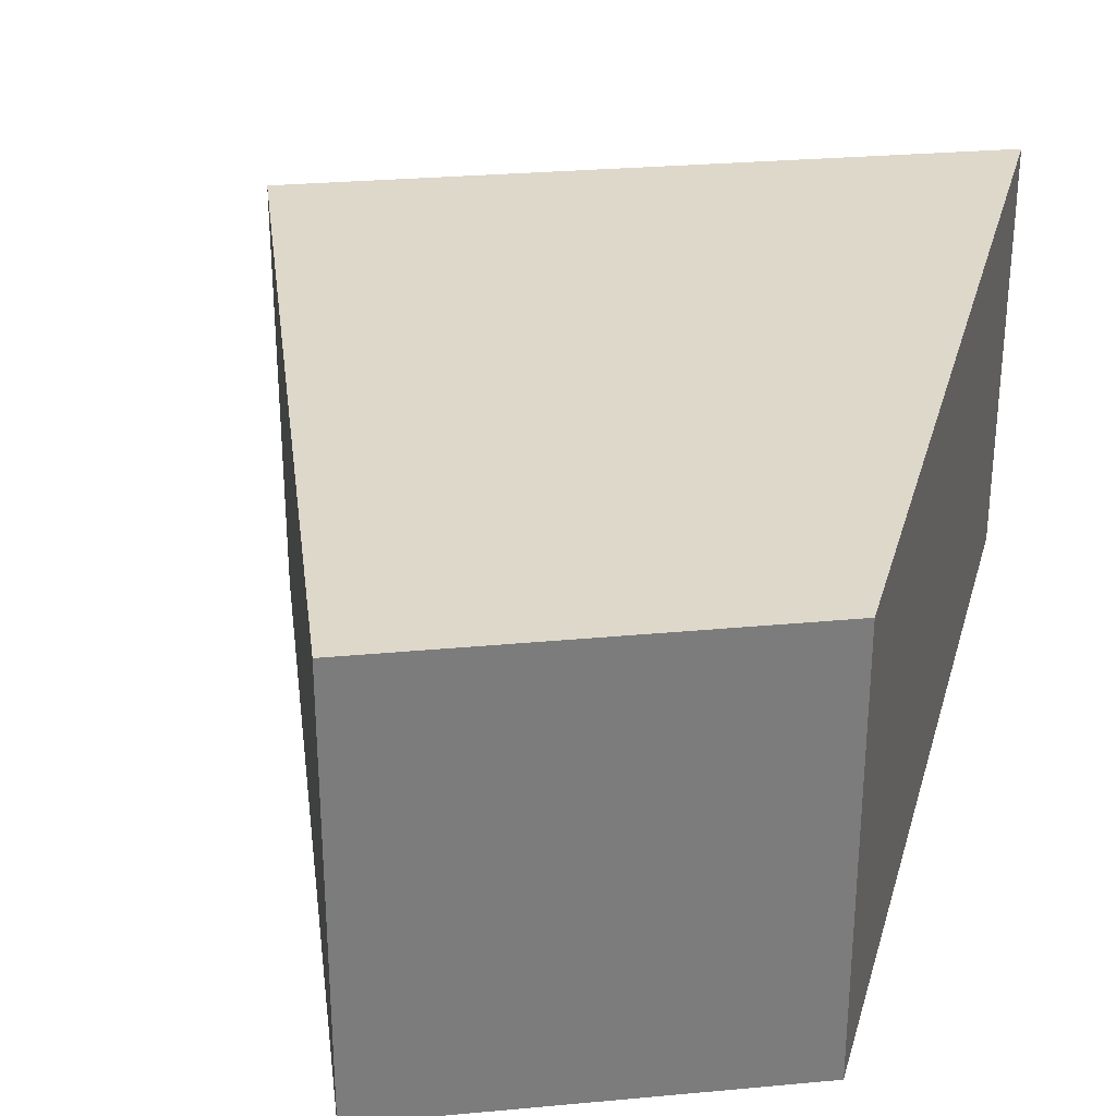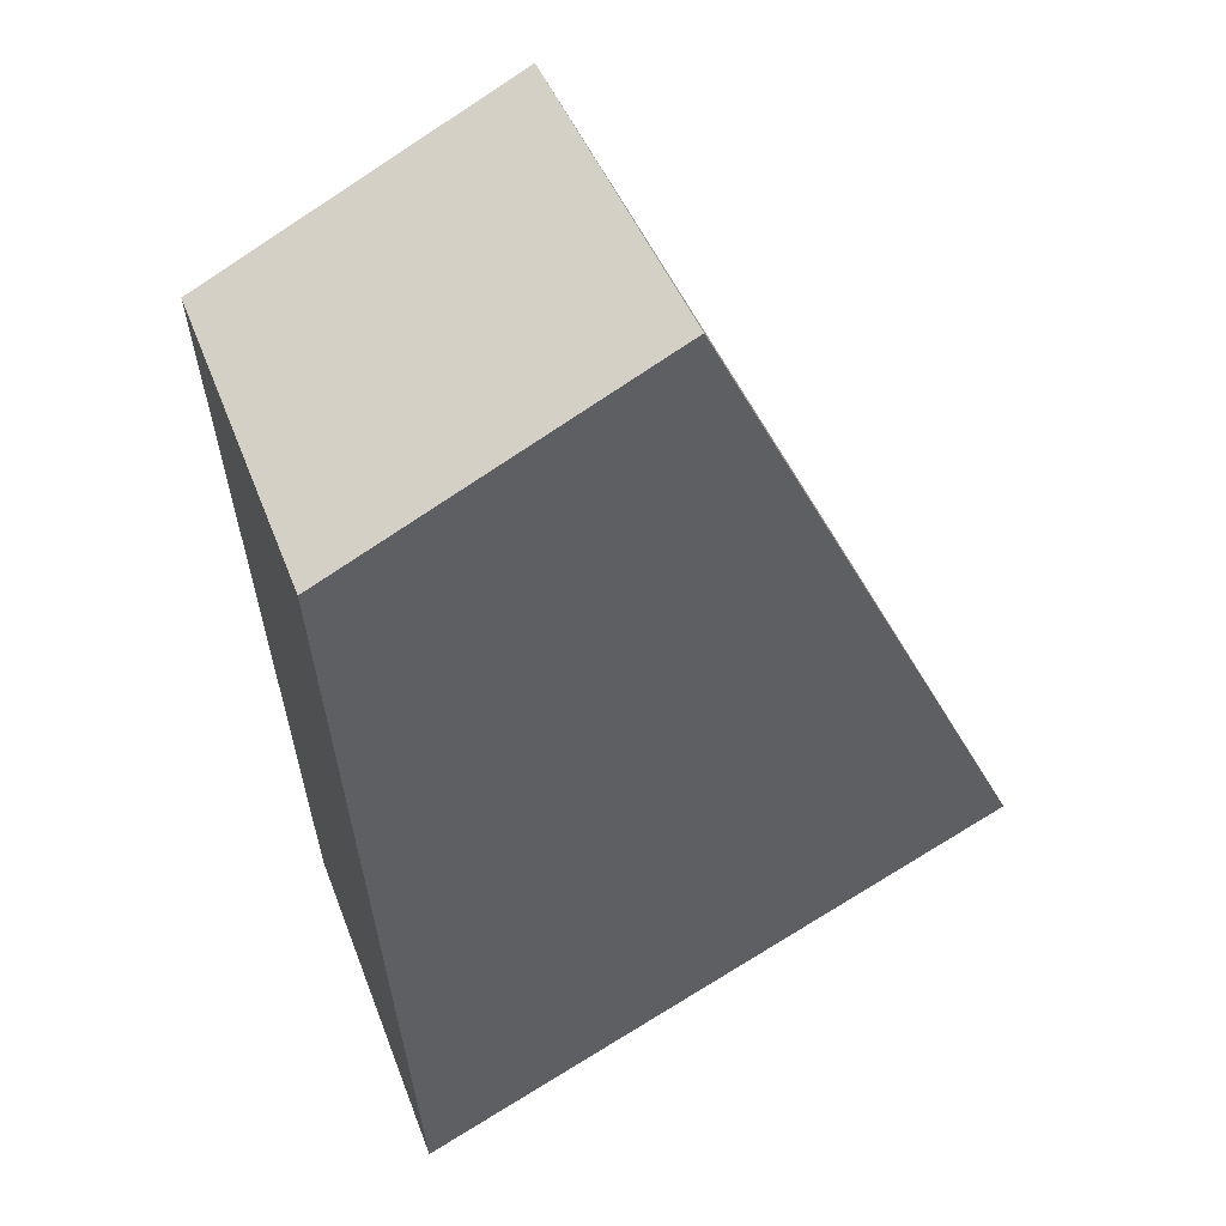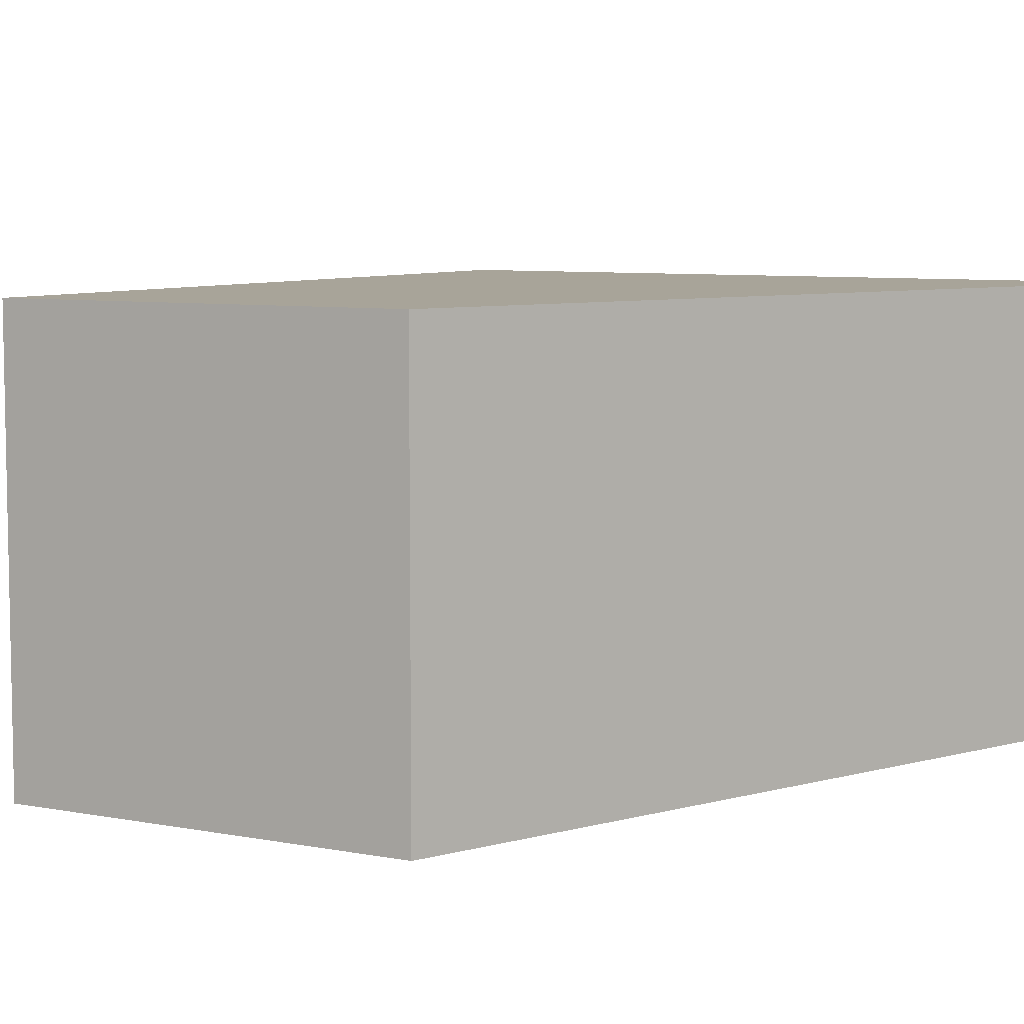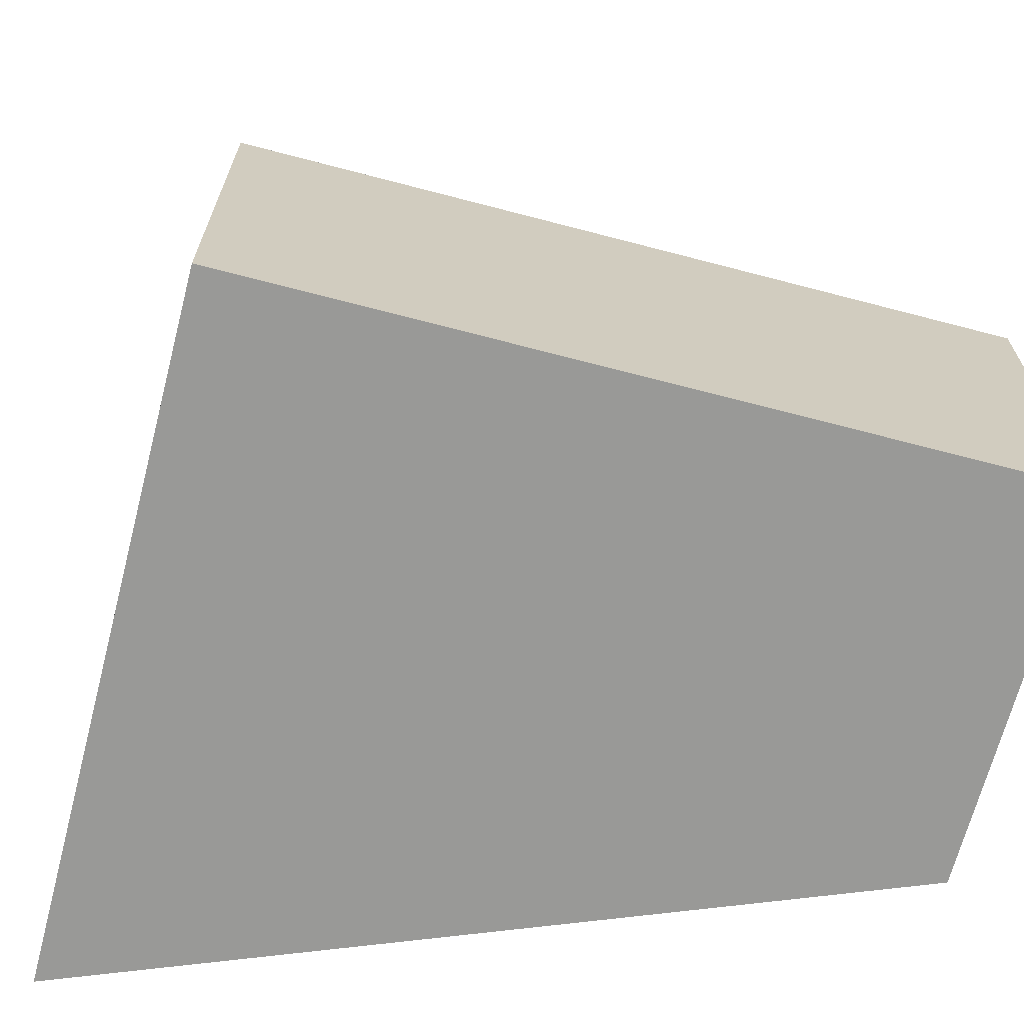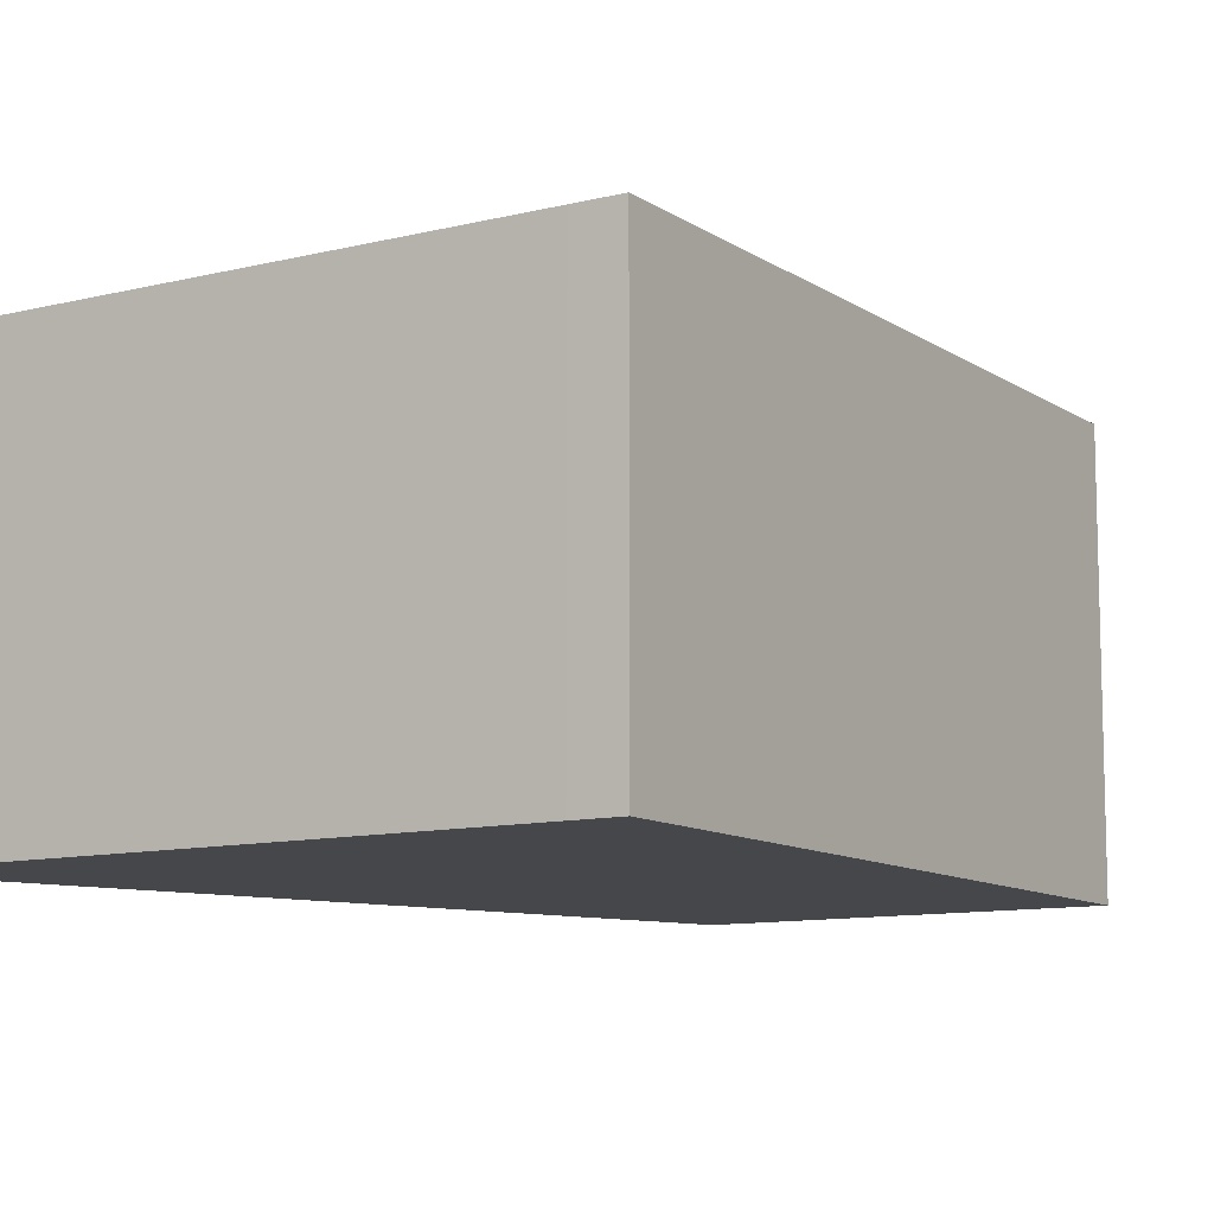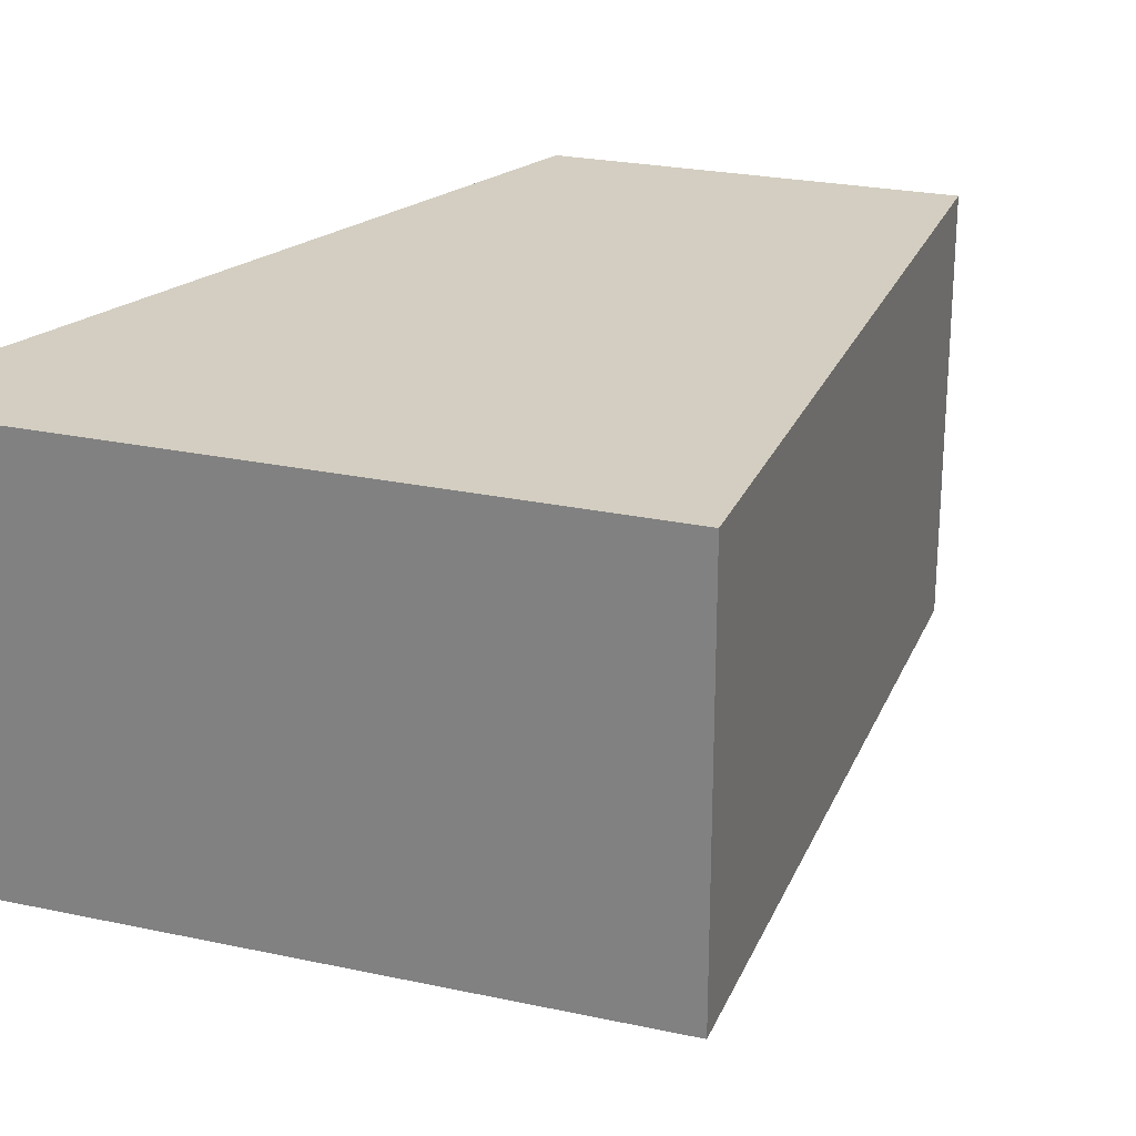
<metadata>
{"format":"obj","ext":"obj","renderer":"f3d","projection":"perspective","resolution":1024,"background":"white","views":[{"elev":31.6,"azim":19.3,"up":"+Y"},{"elev":44.1,"azim":160.2,"up":"+Z"},{"elev":7.1,"azim":56.1,"up":"+Y"},{"elev":-68.8,"azim":-78.3,"up":"+Y"},{"elev":-10.4,"azim":-121.5,"up":"+Y"},{"elev":25.2,"azim":-134.6,"up":"+Y"}]}
</metadata>
<code>
v  3.363 4.106 6.773
v  0.431 4.106 -0.211
v  0 4.106 2.514e-16
v  5.844 4.106 -2.857
v  6.09 4.106 -2.977
v  6.742 4.106 5.066
v  6.09 1.823e-16 -2.977
v  5.844 1.749e-16 -2.857
v  0.431 1.292e-17 -0.211
v  0 0 0
v  3.363 -4.147e-16 6.773
v  6.742 -3.102e-16 5.066
g defaultobject
f 1 2 3
f 2 1 4
f 4 1 5
f 5 1 6
f 7 4 5
f 4 7 2
f 2 7 8
f 2 8 9
f 2 9 3
f 3 9 10
f 10 1 3
f 1 10 11
f 11 6 1
f 6 11 12
f 12 5 6
f 5 12 7
f 9 11 10
f 11 9 12
f 12 9 8
f 12 8 7

</code>
